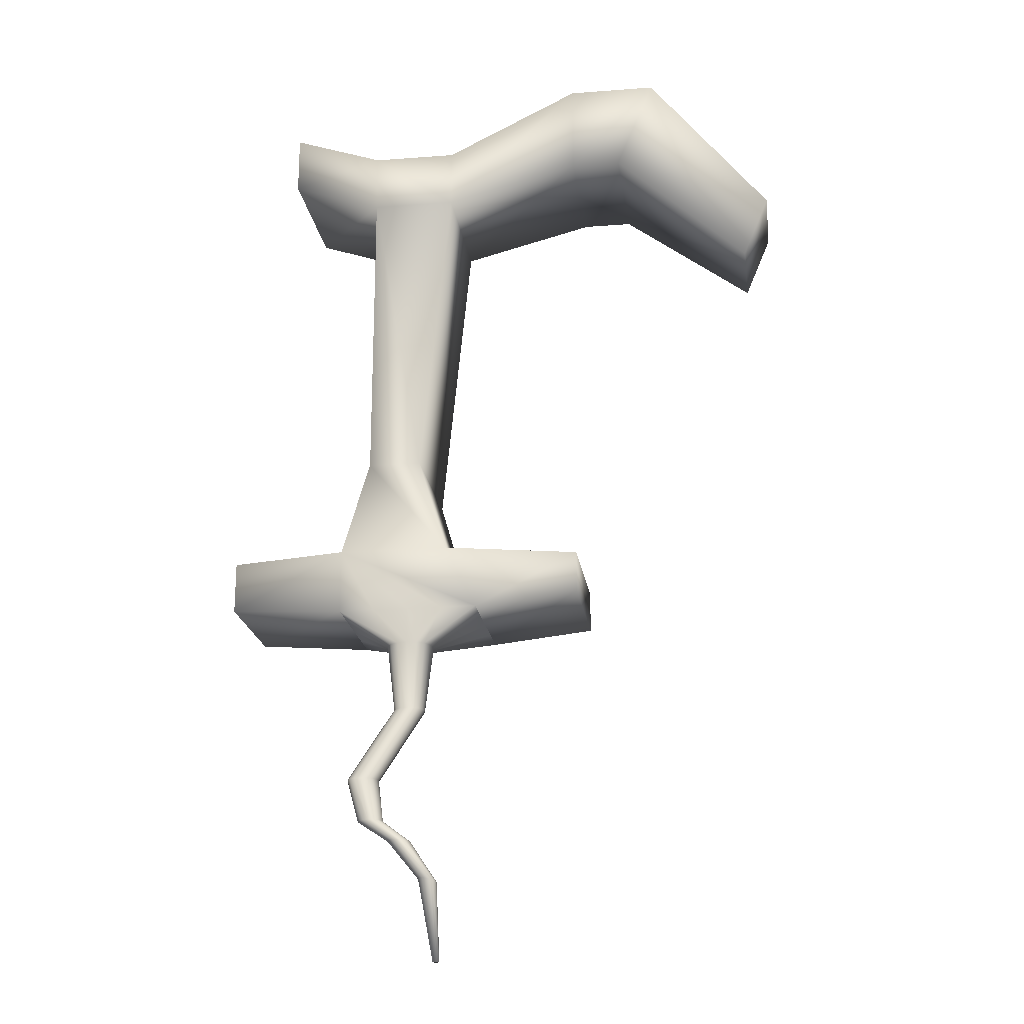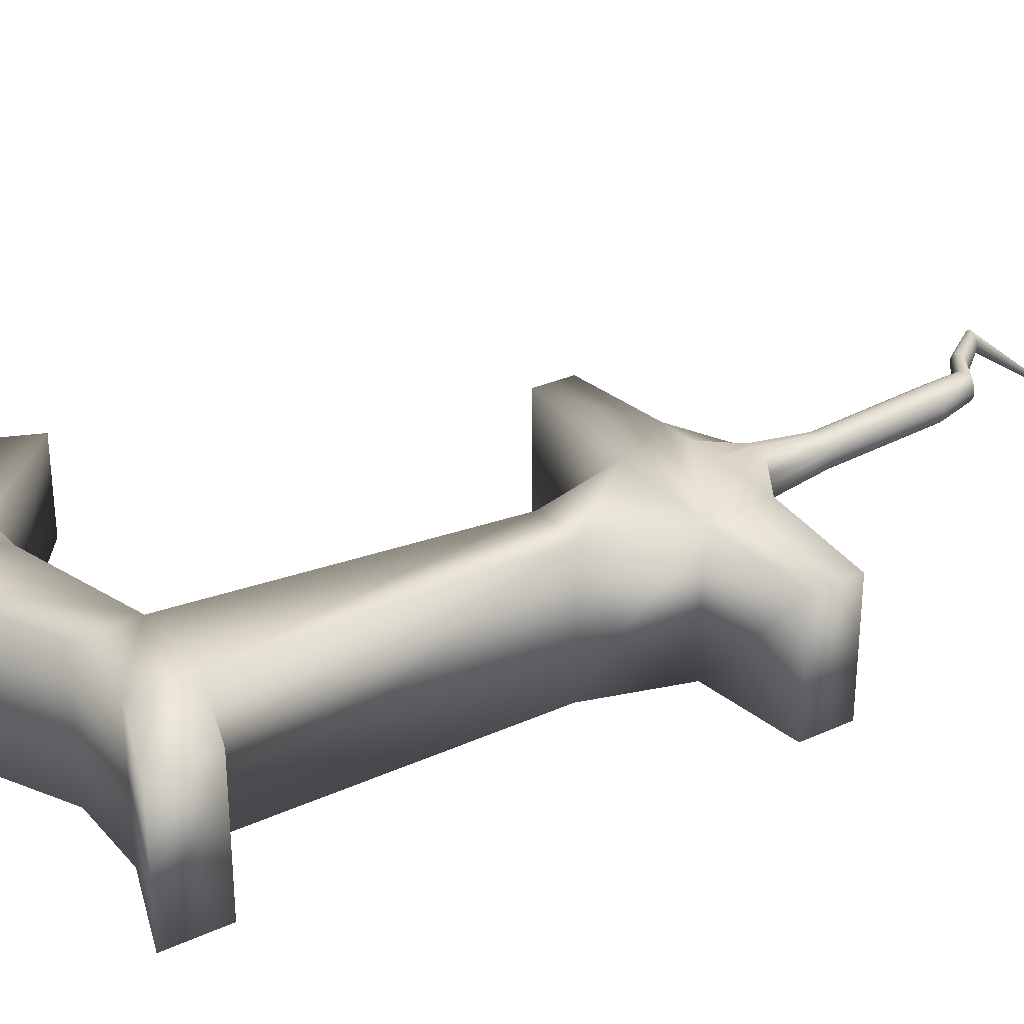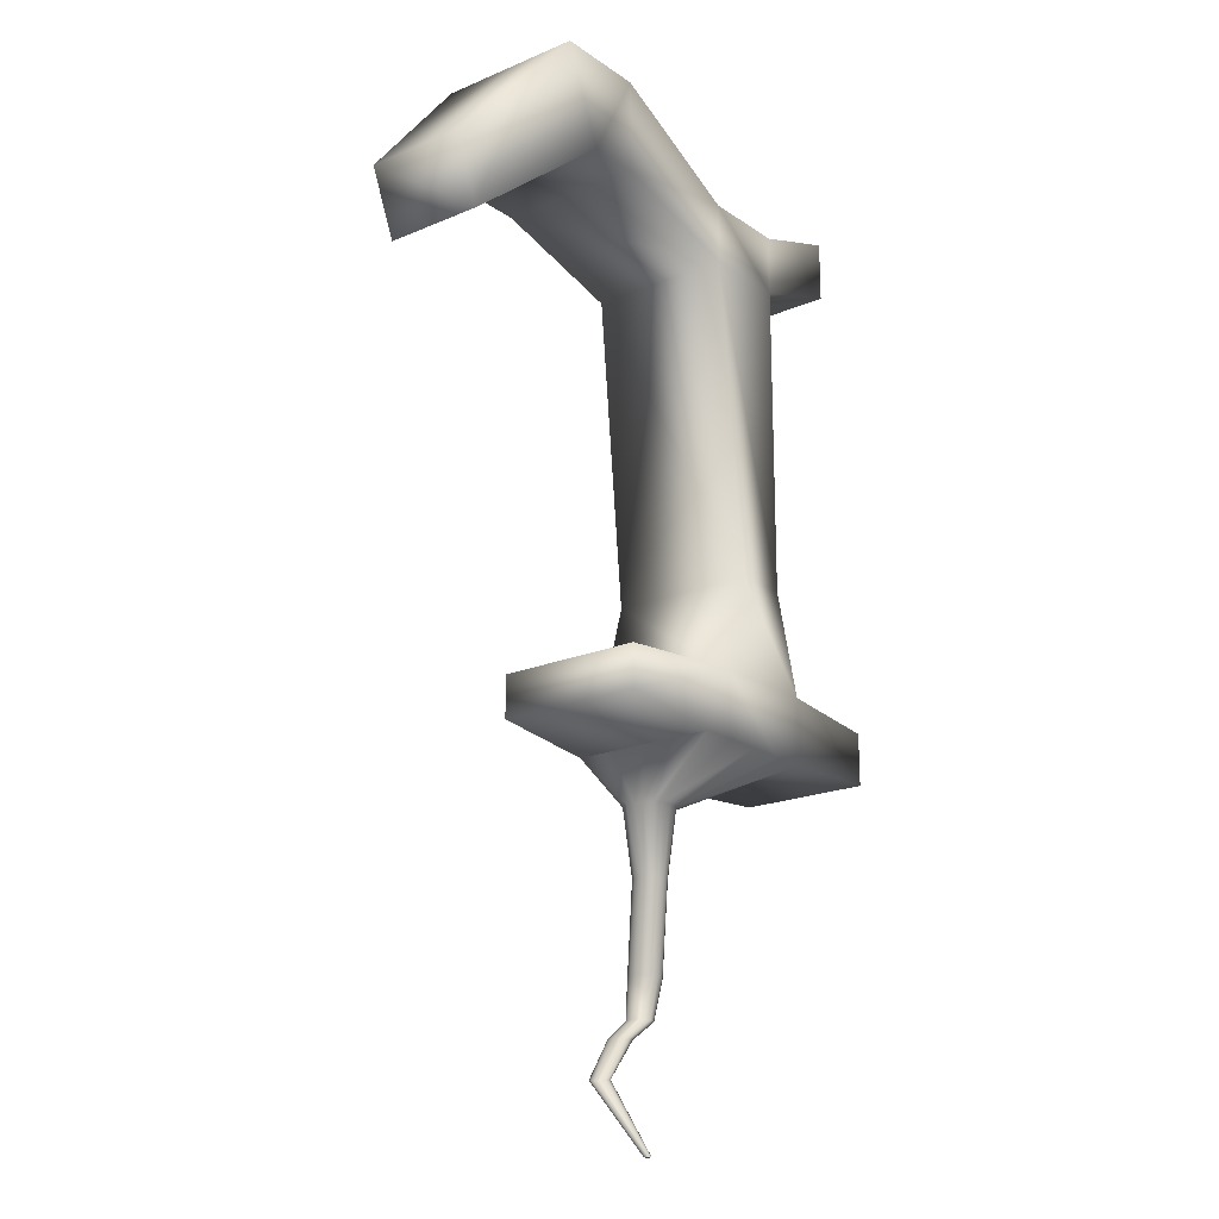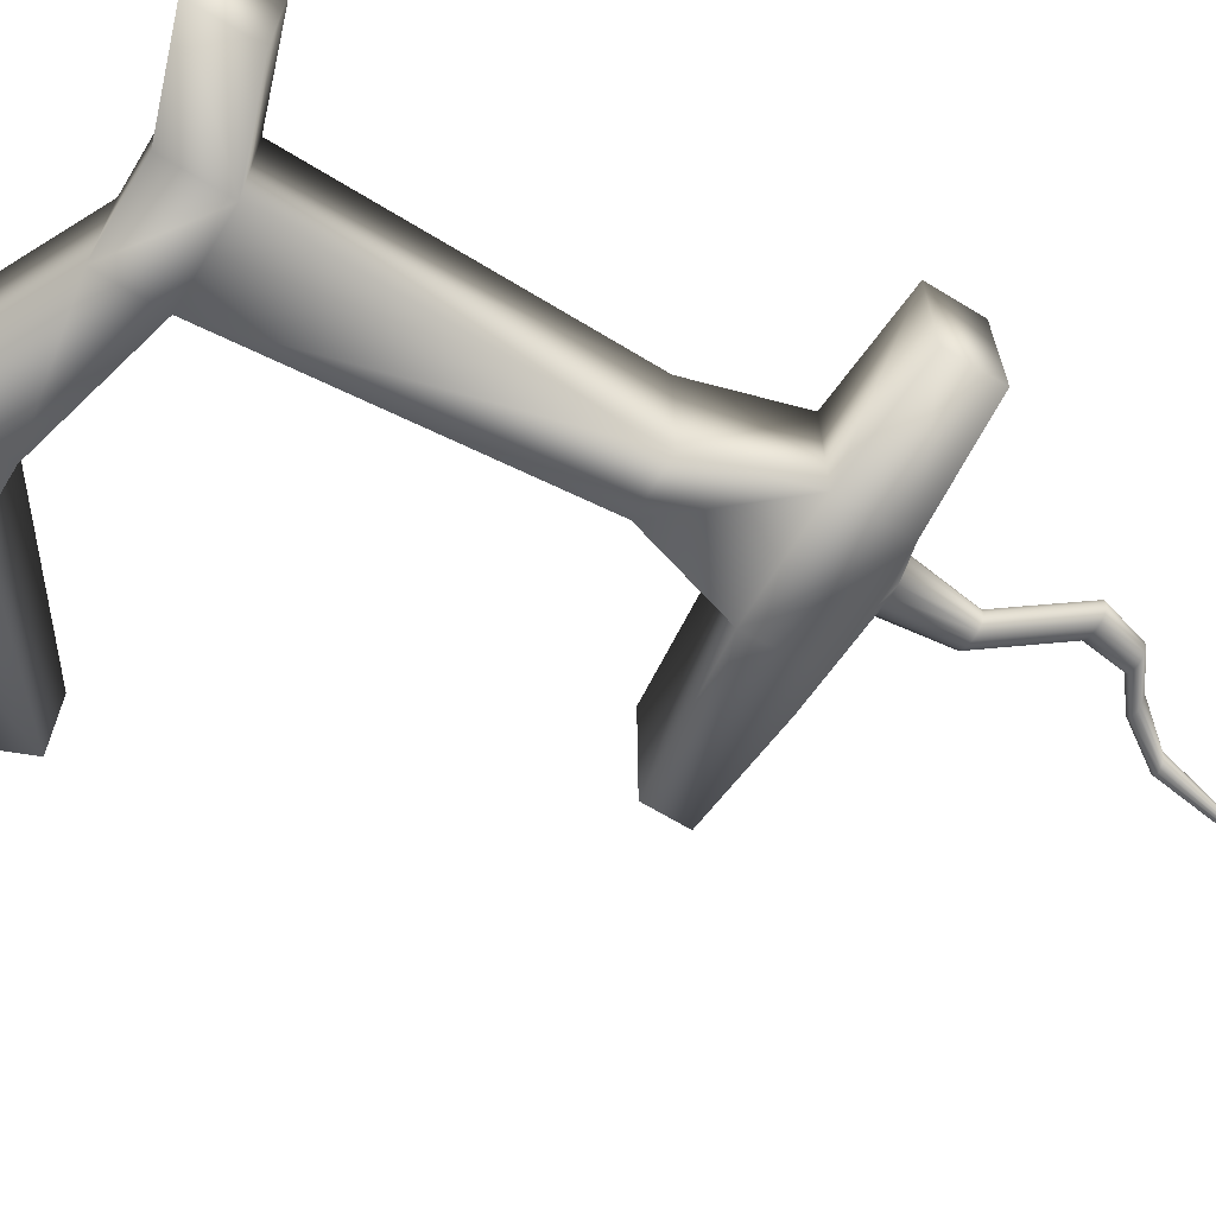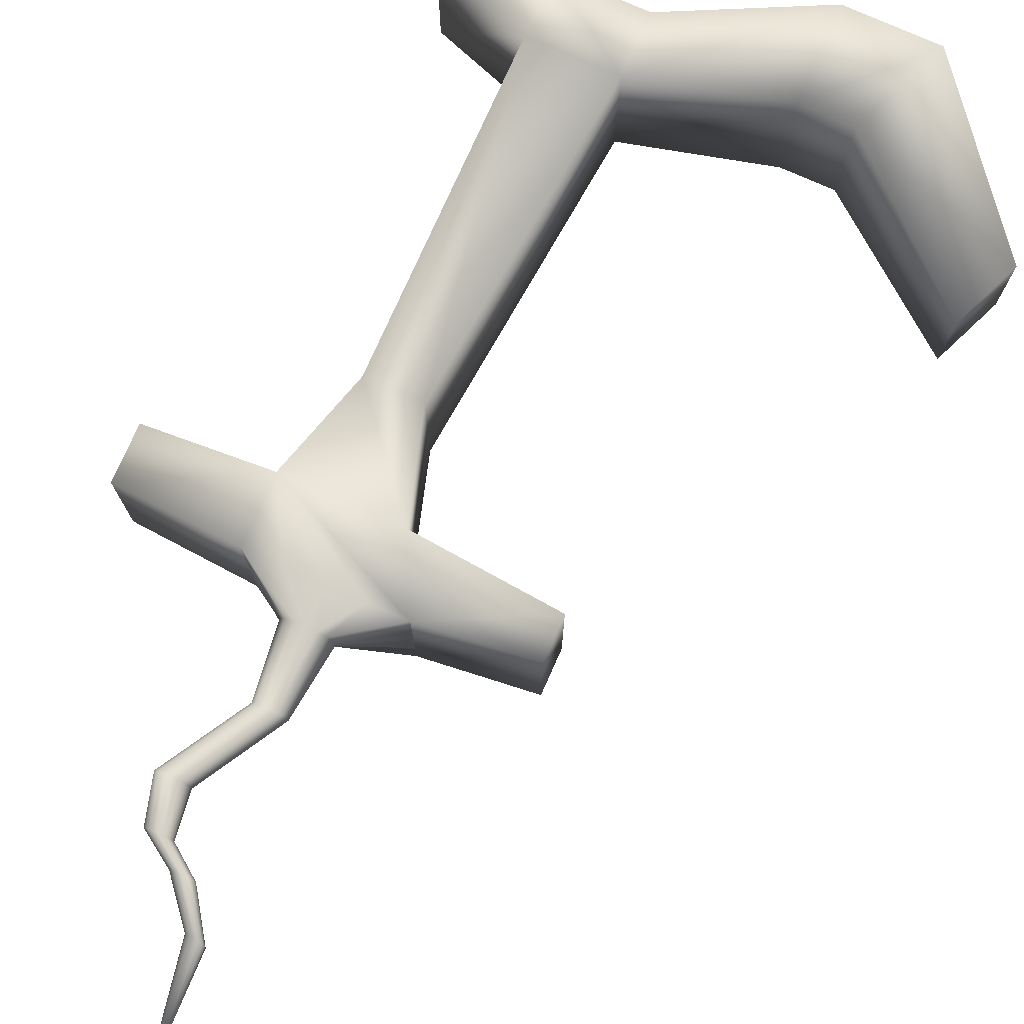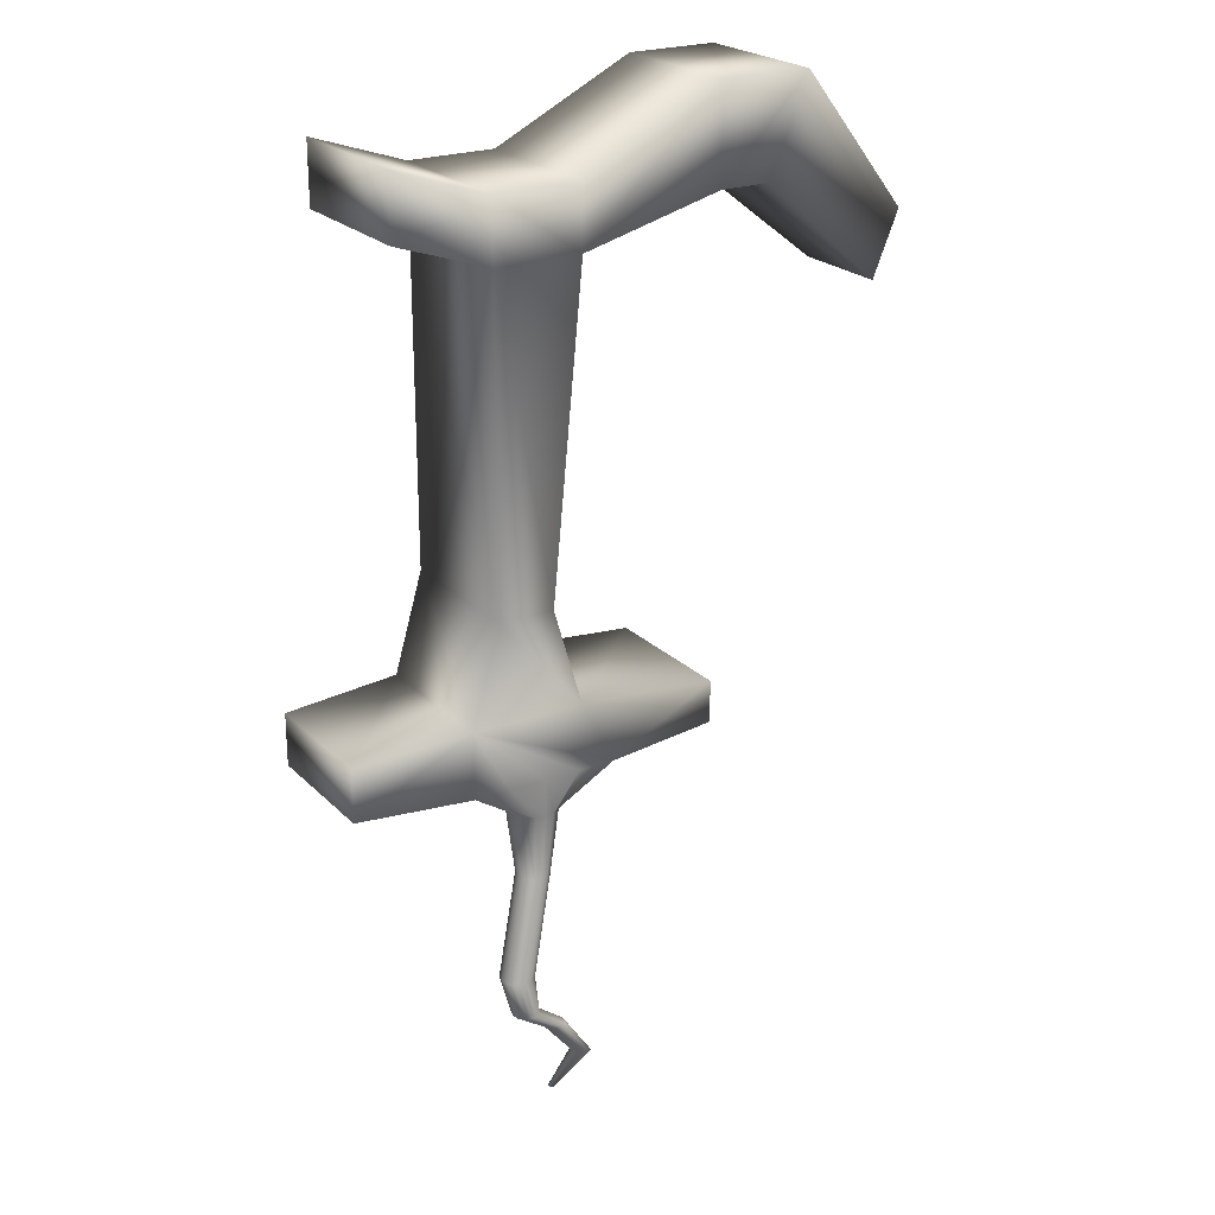
<metadata>
{"format":"obj","ext":"obj","renderer":"f3d","projection":"perspective","resolution":1024,"background":"white","views":[{"elev":-20.4,"azim":-172.1,"up":"+Z"},{"elev":30.1,"azim":56.5,"up":"+Y"},{"elev":-19.7,"azim":-51.7,"up":"+Z"},{"elev":-66.1,"azim":58.5,"up":"+Y"},{"elev":76.4,"azim":-156.0,"up":"+Y"},{"elev":23.2,"azim":147.7,"up":"+Z"}]}
</metadata>
<code>
o cube1
v -0.544 -1 -0.918
v -0.544 1 -0.918
v 1 1 -0.918
v 1 -1 -0.918
v -1 -1 -1.827
v -1 1 -1.827
v 1 1 -1.827
v 1 -1 -1.827
v -0.146 1 0.4312
v -0.146 -1 0.4312
v 0.602 -1 0.4312
v 0.602 1 0.4312
v -2.472 -1 -1.083
v -2.472 1 -1.083
v -2.472 1 -1.663
v -2.472 -1 -1.663
v 0.602 1 4.783
v -0.5781 1 4.783
v -0.5781 -1 4.783
v 0.602 -1 4.783
v 0.602 1 5.624
v -0.5781 1 5.624
v -0.5781 -1 5.624
v 0.602 -1 5.624
v 1.882 1 6.053
v 1.882 -1 6.053
v 1.882 -1 5.212
v 1.882 1 5.212
v -2.498 1 5.28
v -2.498 -1 5.28
v -2.498 -1 6.581
v -2.498 1 6.581
v -3.196 1 5.28
v -3.196 -1 5.28
v -3.737 -1 6.581
v -3.737 1 6.581
v -5.08 0.682 3.734
v -5.08 -0.682 3.734
v -5.449 -0.682 4.621
v -5.449 0.682 4.621
v 2.604 0.9063 -1.734
v 2.604 -0.9063 -1.734
v 2.604 -0.9063 -1.012
v 2.604 0.9063 -1.012
v -0.2461 0.4132 -2.332
v -0.2461 0.9054 -2.332
v 0.2461 0.9054 -2.332
v 0.2461 0.4132 -2.332
v -0.3356 0.6593 -2.332
v 0 0.9949 -2.332
v 0.3356 0.6593 -2.332
v 0 0.3237 -2.332
v -1 0 -1.827
v 0 1 -1.827
v 1 0 -1.827
v 0 -1 -1.827
v -0.3132 0.7935 -2.332
v 0.1343 0.9725 -2.332
v 0.3132 0.525 -2.332
v -0.1343 0.346 -2.332
v -0.3132 0.525 -2.332
v -0.1343 0.9725 -2.332
v 0.3132 0.7935 -2.332
v 0.1343 0.346 -2.332
v -1 -0.5 -1.827
v -0.5 1 -1.827
v 1 0.5 -1.827
v 0.5 -1 -1.827
v -1 0.5 -1.827
v 0.5 1 -1.827
v 1 -0.5 -1.827
v -0.5 -1 -1.827
v 0.2067 0.7479 -3.274
v 0.2215 0.6593 -3.274
v 0.2067 0.5707 -3.274
v 0.1624 0.4969 -3.274
v 0.08861 0.4526 -3.274
v 1.499e-16 0.4378 -3.274
v -0.08861 0.4526 -3.274
v -0.1624 0.4969 -3.274
v -0.2067 0.5707 -3.274
v -0.2215 0.6593 -3.274
v -0.2067 0.7479 -3.274
v -0.1624 0.8217 -3.274
v -0.08861 0.866 -3.274
v 1.499e-16 0.8808 -3.274
v 0.08861 0.866 -3.274
v 0.1624 0.8217 -3.274
v 0.7522 1.252 -4.393
v 0.767 1.164 -4.393
v 0.7522 1.075 -4.393
v 0.7079 1.001 -4.393
v 0.6341 0.9568 -4.393
v 0.5455 0.9421 -4.393
v 0.4569 0.9568 -4.393
v 0.383 1.001 -4.393
v 0.3387 1.075 -4.393
v 0.324 1.164 -4.393
v 0.3387 1.252 -4.393
v 0.383 1.326 -4.393
v 0.4569 1.37 -4.393
v 0.5455 1.385 -4.393
v 0.6341 1.37 -4.393
v 0.7079 1.326 -4.393
v -0.2665 1.216 -5.782
v -0.2574 1.164 -5.786
v -0.2656 1.112 -5.793
v -0.2911 1.068 -5.802
v -0.3341 1.042 -5.812
v -0.3858 1.034 -5.822
v -0.4378 1.043 -5.83
v -0.4812 1.07 -5.835
v -0.5075 1.114 -5.835
v -0.5166 1.166 -5.831
v -0.5085 1.218 -5.824
v -0.4829 1.262 -5.815
v -0.44 1.288 -5.805
v -0.3882 1.296 -5.795
v -0.3363 1.287 -5.787
v -0.2928 1.26 -5.782
v -0.3449 0.4391 -6.806
v -0.3417 0.42 -6.806
v -0.3449 0.401 -6.806
v -0.3544 0.3851 -6.806
v -0.3703 0.3756 -6.806
v -0.3893 0.3724 -6.806
v -0.4084 0.3756 -6.806
v -0.4243 0.3851 -6.806
v -0.4338 0.401 -6.806
v -0.437 0.42 -6.806
v -0.4338 0.4391 -6.806
v -0.4243 0.4549 -6.806
v -0.4084 0.4645 -6.806
v -0.3893 0.4677 -6.806
v -0.3703 0.4645 -6.806
v -0.3544 0.4549 -6.806
v 0.5604 1.293 -4.971
v 0.5016 1.328 -4.971
v 0.431 1.34 -4.971
v 0.3603 1.328 -4.971
v 0.3015 1.293 -4.971
v 0.2662 1.234 -4.971
v 0.2544 1.164 -4.971
v 0.2662 1.093 -4.971
v 0.3015 1.034 -4.971
v 0.431 0.987 -4.971
v 0.5016 0.9988 -4.971
v 0.5604 1.034 -4.971
v 0.5957 1.093 -4.971
v 0.6075 1.164 -4.971
v 0.5957 1.234 -4.971
v 0.1646 1.225 -5.259
v 0.1749 1.164 -5.259
v 0.1646 1.102 -5.259
v 0.1338 1.051 -5.259
v 0.08244 1.02 -5.259
v 0.02082 1.01 -5.259
v -0.09216 1.051 -5.259
v -0.123 1.102 -5.259
v -0.1332 1.164 -5.259
v -0.123 1.225 -5.259
v -0.09216 1.277 -5.259
v -0.04081 1.307 -5.259
v 0.02082 1.318 -5.259
v 0.08244 1.307 -5.259
v 0.1338 1.277 -5.259
g cube1_default
f 1 5 72 56 68 8 4
f 1 10 9 2
f 1 13 16 5
f 2 9 12 3
f 2 14 13 1
f 3 7 70 54 66 6 2
f 3 12 11 4
f 3 44 41 7
f 4 11 10 1
f 4 43 44 3
f 5 16 15 6 69 53 65
f 5 45 60 72
f 6 15 14 2
f 7 41 42 8 71 55 67
f 8 42 43 4
f 8 68 64 48
f 9 18 17 12
f 10 19 18 9
f 11 20 19 10
f 12 17 20 11
f 14 15 16 13
f 17 28 27 20
f 18 22 21 17
f 18 29 32 22
f 19 30 29 18
f 20 24 23 19
f 20 27 26 24
f 21 25 28 17
f 22 23 24 21
f 22 32 31 23
f 23 31 30 19
f 24 26 25 21
f 26 27 28 25
f 29 33 36 32
f 30 34 33 29
f 31 35 34 30
f 32 36 35 31
f 33 37 40 36
f 34 38 37 33
f 35 39 38 34
f 36 40 39 35
f 38 39 40 37
f 43 42 41 44
f 45 80 79 60
f 46 84 83 57
f 47 88 87 58
f 48 76 75 59
f 49 82 81 61
f 50 86 85 62
f 51 74 73 63
f 52 78 77 64
f 56 72 60 52
f 57 69 6 46
f 57 83 82 49
f 58 70 7 47
f 58 87 86 50
f 59 71 8 48
f 59 75 74 51
f 60 79 78 52
f 61 65 53 49
f 61 81 80 45
f 62 66 54 50
f 62 85 84 46
f 63 67 55 51
f 63 73 88 47
f 64 68 56 52
f 64 77 76 48
f 65 61 45 5
f 66 62 46 6
f 67 63 47 7
f 69 57 49 53
f 70 58 50 54
f 71 59 51 55
f 73 89 104 88
f 74 90 89 73
f 75 91 90 74
f 76 92 91 75
f 77 93 92 76
f 78 94 93 77
f 79 95 94 78
f 80 96 95 79
f 81 97 96 80
f 82 98 97 81
f 83 99 98 82
f 84 100 99 83
f 85 101 100 84
f 86 102 101 85
f 87 103 102 86
f 88 104 103 87
f 89 151 137 104
f 90 150 151 89
f 91 149 150 90
f 92 148 149 91
f 93 147 148 92
f 94 146 147 93
f 95 146 94
f 96 145 95
f 97 144 145 96
f 98 143 144 97
f 99 142 143 98
f 100 141 142 99
f 101 140 141 100
f 102 139 140 101
f 103 138 139 102
f 104 137 138 103
f 105 121 136 120
f 105 152 153 106
f 106 122 121 105
f 106 153 154 107
f 107 123 122 106
f 107 154 155 108
f 108 124 123 107
f 108 155 156 109
f 109 125 124 108
f 109 156 157 110
f 110 126 125 109
f 110 157 158 112 111
f 111 127 126 110
f 112 128 127 111
f 112 158 159 113
f 113 129 128 112
f 113 159 160 114
f 114 130 129 113
f 114 160 161 115
f 115 131 130 114
f 115 161 162 116
f 116 132 131 115
f 116 162 163 117
f 117 133 132 116
f 117 163 164 118
f 118 134 133 117
f 118 164 165 119
f 119 135 134 118
f 119 165 166 120
f 120 136 135 119
f 120 166 152 105
f 122 123 124 125 126 127 128 129 130 131 132 133 134 135 136 121
f 137 151 152 166
f 146 95 145
f 153 152 151 150
f 154 153 150 149
f 155 154 149 148
f 156 155 148 147
f 157 156 147 146
f 158 157 146 145
f 159 158 145 144
f 160 159 144 143
f 161 160 143 142
f 162 161 142 141
f 163 162 141 140
f 164 163 140 139
f 165 164 139 138
f 166 165 138 137

</code>
